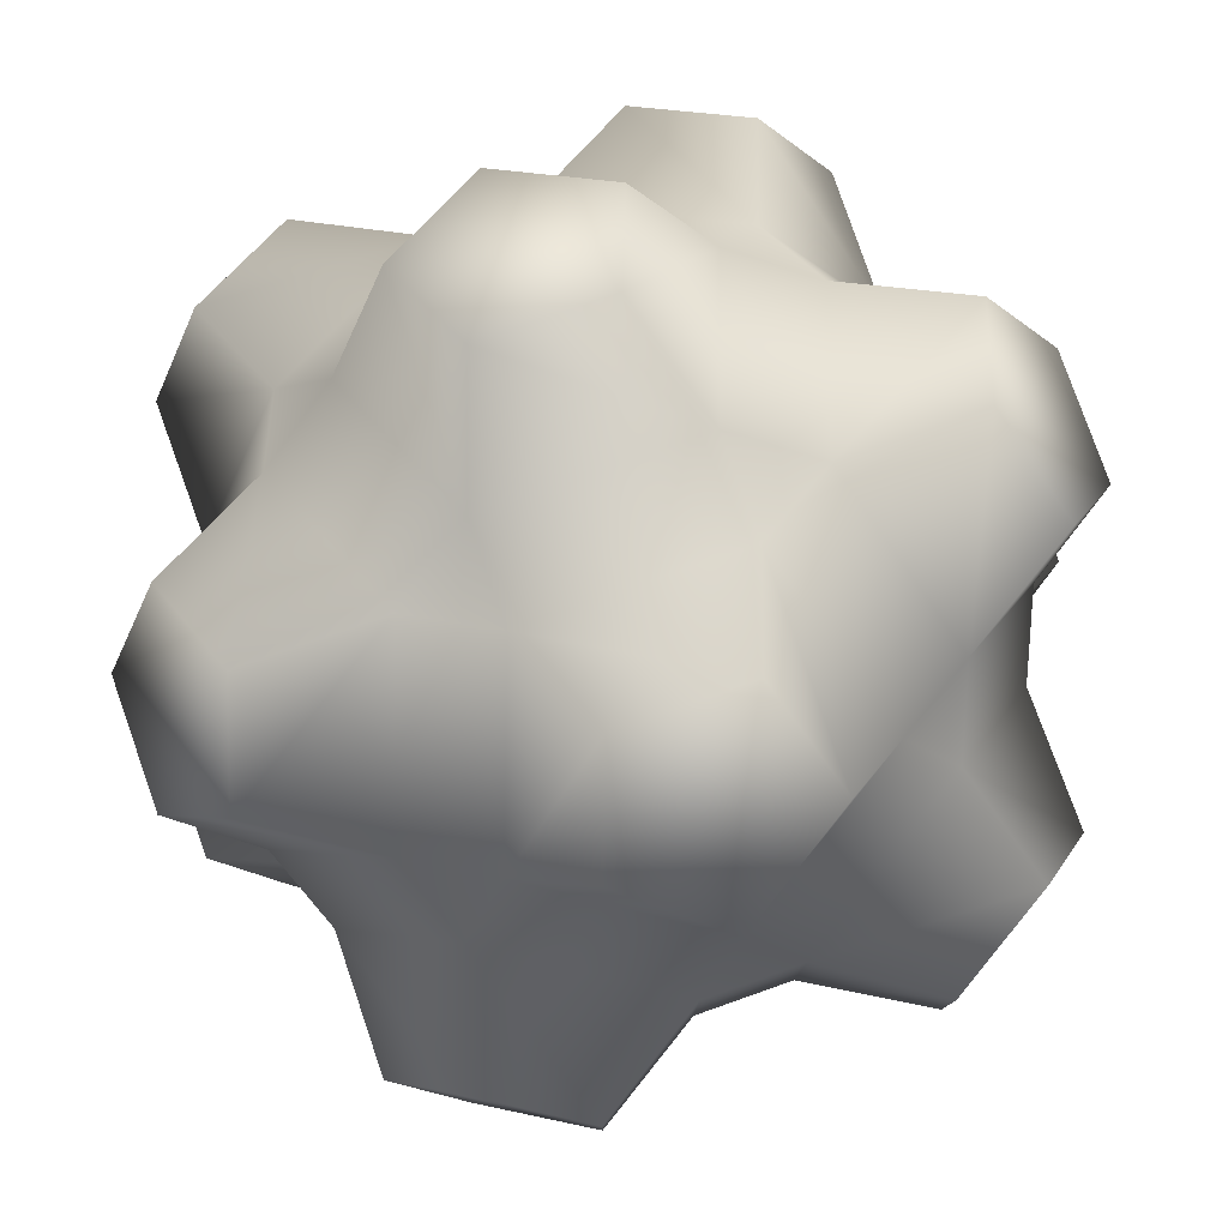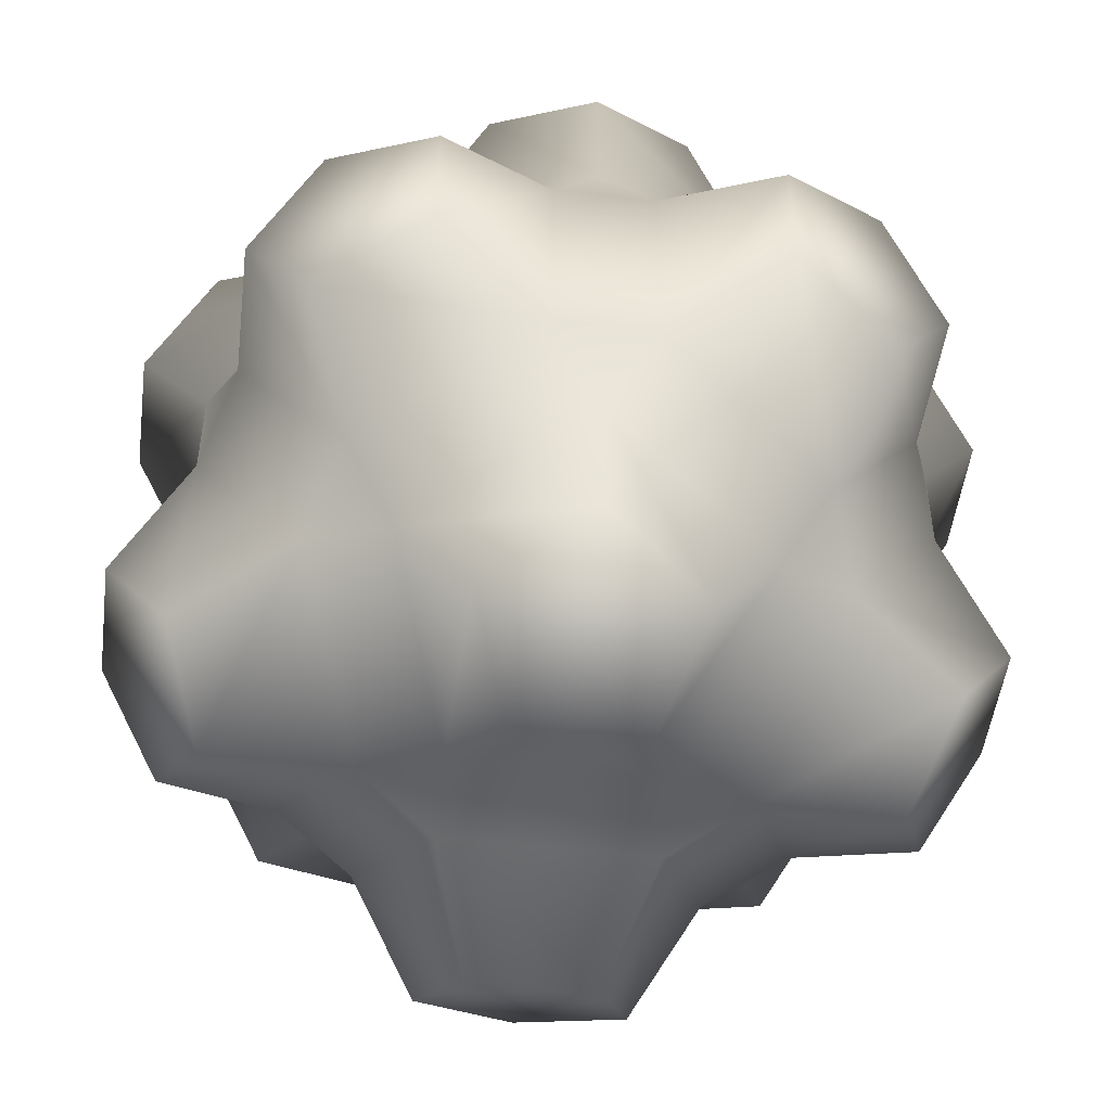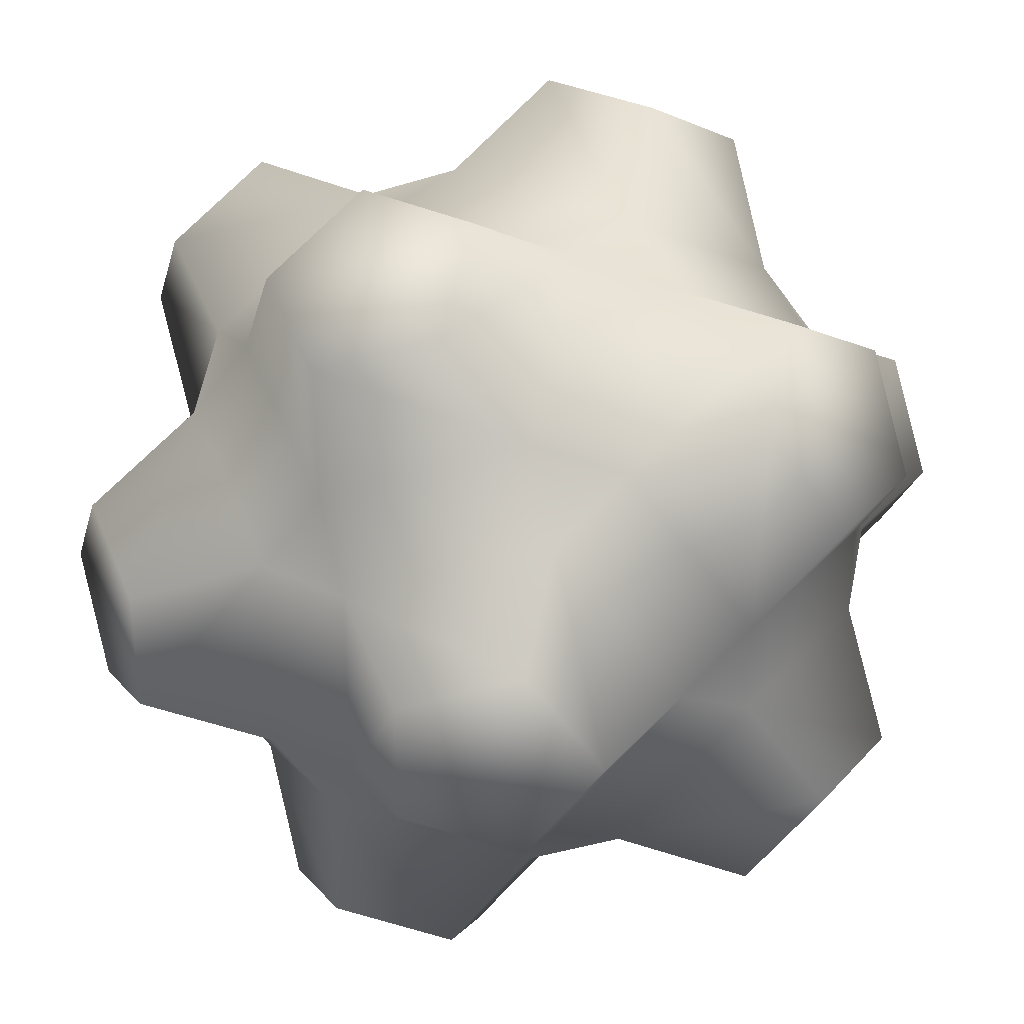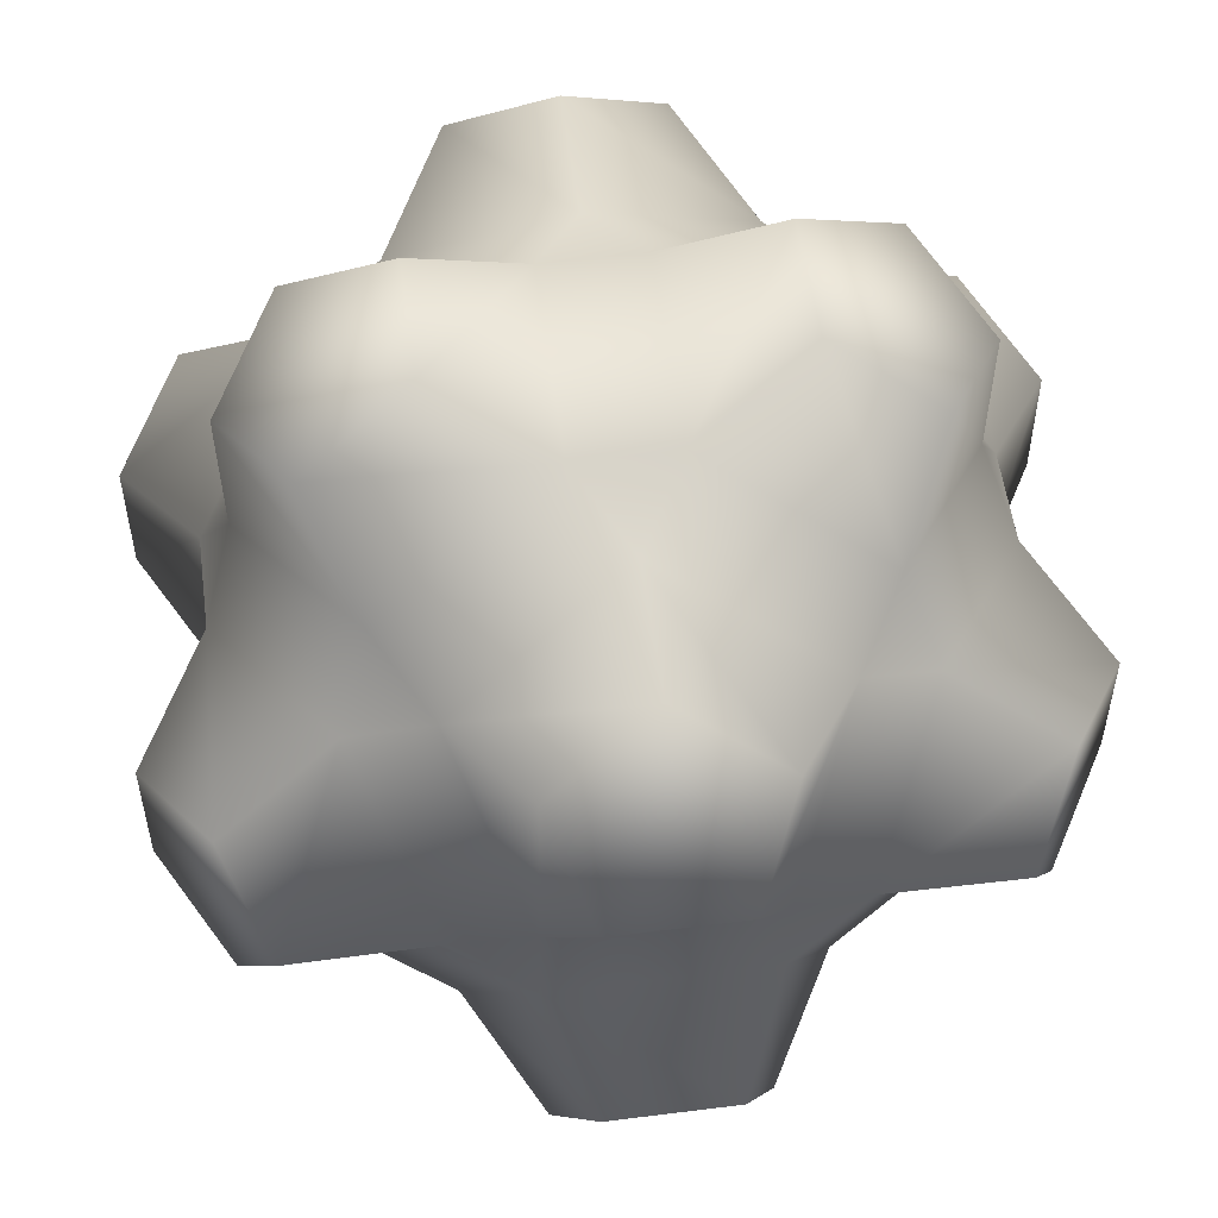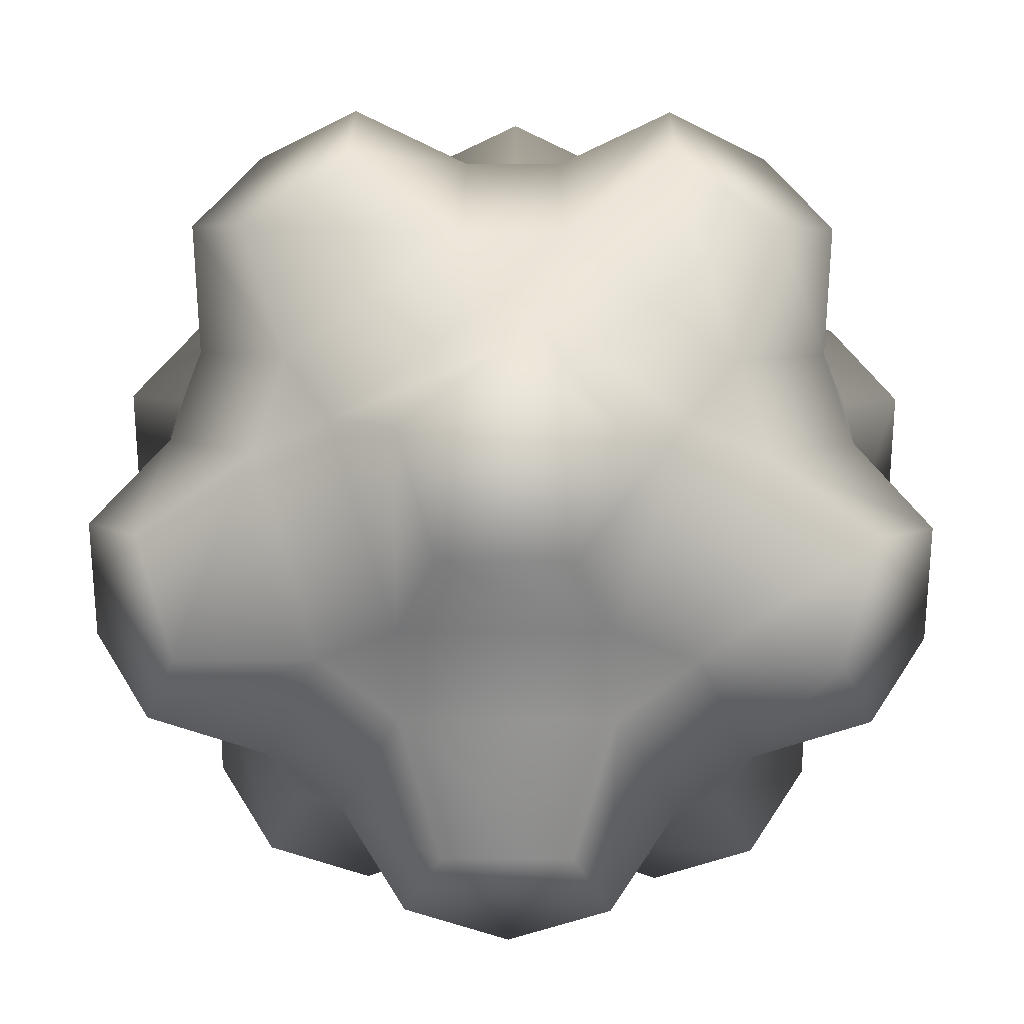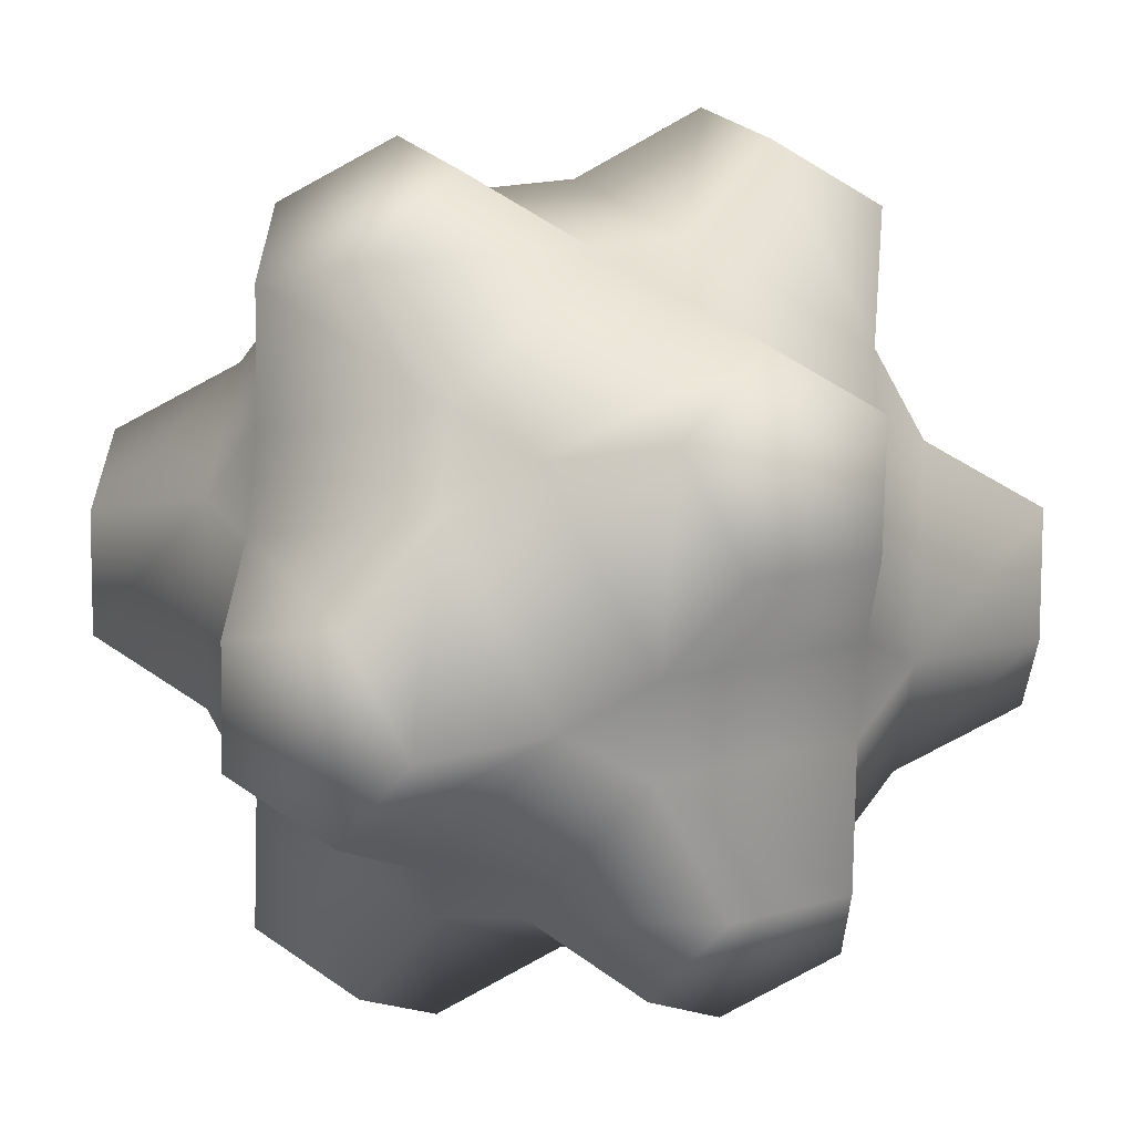
<metadata>
{"format":"obj","ext":"obj","renderer":"f3d","projection":"perspective","resolution":1024,"background":"white","views":[{"elev":79.2,"azim":-19.4,"up":"+Z"},{"elev":-50.3,"azim":172.6,"up":"+Z"},{"elev":32.2,"azim":-145.6,"up":"+Z"},{"elev":54.5,"azim":-97.6,"up":"+Z"},{"elev":26.2,"azim":90.7,"up":"+Z"},{"elev":58.5,"azim":-54.3,"up":"+Z"}]}
</metadata>
<code>
o bombnorm
v -1.048 -0.7179 -0.922
v -1.492 -0.4437 -0.2042
v -1.492 0.4437 -0.2042
v -1.048 0.7179 -0.922
v -0.774 0 -1.366
v 1.366 0.774 0
v 0.922 1.048 -0.7179
v 0.2042 1.492 -0.4437
v 0.2042 1.492 0.4437
v 0.922 1.048 0.7179
v -0.922 1.048 -0.7179
v -1.366 0.774 0
v -0.922 1.048 0.7179
v -0.2042 1.492 0.4437
v -0.2042 1.492 -0.4437
v -0.4437 0.2042 -1.492
v -0.7179 0.922 -1.048
v 0 1.366 -0.774
v 0.7179 0.922 -1.048
v 0.4437 0.2042 -1.492
v -1.048 -0.7179 0.922
v -0.774 0 1.366
v -1.048 0.7179 0.922
v -1.492 0.4437 0.2042
v -1.492 -0.4437 0.2042
v -0.7179 -0.922 -1.048
v -0.4437 -0.2042 -1.492
v 0.4437 -0.2042 -1.492
v 0.7179 -0.922 -1.048
v 0 -1.366 -0.774
v 0.922 -1.048 -0.7179
v 1.366 -0.774 0
v 0.922 -1.048 0.7179
v 0.2042 -1.492 0.4437
v 0.2042 -1.492 -0.4437
v 0.4437 -0.2042 1.492
v -0.4437 -0.2042 1.492
v -0.7179 -0.922 1.048
v 0 -1.366 0.774
v 0.7179 -0.922 1.048
v -1.366 -0.774 0
v -0.922 -1.048 -0.7179
v -0.2042 -1.492 -0.4437
v -0.2042 -1.492 0.4437
v -0.922 -1.048 0.7179
v -0.4437 0.2042 1.492
v 0.4437 0.2042 1.492
v 0.7179 0.922 1.048
v 0 1.366 0.774
v -0.7179 0.922 1.048
v 0.774 0 1.366
v 1.048 -0.7179 0.922
v 1.492 -0.4437 0.2042
v 1.492 0.4437 0.2042
v 1.048 0.7179 0.922
v 1.492 -0.4437 -0.2042
v 1.048 -0.7179 -0.922
v 0.774 0 -1.366
v 1.048 0.7179 -0.922
v 1.492 0.4437 -0.2042
v -0.2662 0.6748 1.789
v 0.2662 0.6748 1.789
v 0.4307 1.106 1.523
v 0 1.372 1.358
v -0.4307 1.106 1.523
v 0.2662 -0.6748 1.789
v -0.2662 -0.6748 1.789
v -0.4307 -1.106 1.523
v 0 -1.372 1.358
v 0.4307 -1.106 1.523
v 1.358 0 1.372
v 1.523 -0.4307 1.106
v 1.789 -0.2662 0.6748
v 1.789 0.2662 0.6748
v 1.523 0.4307 1.106
v 1.106 -1.523 -0.4307
v 1.372 -1.358 1.696e-17
v 1.106 -1.523 0.4307
v 0.6748 -1.789 0.2662
v 0.6748 -1.789 -0.2662
v 1.372 1.358 -1.696e-17
v 1.106 1.523 -0.4307
v 0.6748 1.789 -0.2662
v 0.6748 1.789 0.2662
v 1.106 1.523 0.4307
v -0.4307 -1.106 -1.523
v -0.2662 -0.6748 -1.789
v 0.2662 -0.6748 -1.789
v 0.4307 -1.106 -1.523
v 0 -1.372 -1.358
v -1.523 -0.4307 -1.106
v -1.789 -0.2662 -0.6748
v -1.789 0.2662 -0.6748
v -1.523 0.4307 -1.106
v -1.358 0 -1.372
v -1.372 -1.358 -1.696e-17
v -1.106 -1.523 -0.4307
v -0.6748 -1.789 -0.2662
v -0.6748 -1.789 0.2662
v -1.106 -1.523 0.4307
v -1.523 -0.4307 1.106
v -1.358 0 1.372
v -1.523 0.4307 1.106
v -1.789 0.2662 0.6748
v -1.789 -0.2662 0.6748
v 1.789 -0.2662 -0.6748
v 1.523 -0.4307 -1.106
v 1.358 0 -1.372
v 1.523 0.4307 -1.106
v 1.789 0.2662 -0.6748
v -0.2662 0.6748 -1.789
v -0.4307 1.106 -1.523
v 0 1.372 -1.358
v 0.4307 1.106 -1.523
v 0.2662 0.6748 -1.789
v -1.106 1.523 -0.4307
v -1.372 1.358 1.696e-17
v -1.106 1.523 0.4307
v -0.6748 1.789 0.2662
v -0.6748 1.789 -0.2662
g bombnorm
f 1 42 41 2
f 1 91 95 5
f 2 25 24 3
f 2 92 91 1
f 3 12 11 4
f 3 93 92 2
f 4 17 16 5
f 4 94 93 3
f 5 27 26 1
f 5 95 94 4
f 6 60 59 7
f 6 81 85 10
f 7 19 18 8
f 7 82 81 6
f 8 15 14 9
f 8 83 82 7
f 9 49 48 10
f 9 84 83 8
f 10 55 54 6
f 10 85 84 9
f 11 17 4
f 11 116 120 15
f 12 24 23 13
f 12 117 116 11
f 13 50 49 14
f 13 118 117 12
f 14 49 9
f 14 119 118 13
f 15 18 17 11
f 15 120 119 14
f 16 27 5
f 16 111 115 20
f 17 112 111 16
f 18 15 8
f 18 113 112 17
f 19 59 58 20
f 19 114 113 18
f 20 28 27 16
f 20 115 114 19
f 21 38 37 22
f 21 101 105 25
f 22 46 50 23
f 22 102 101 21
f 23 50 13
f 23 103 102 22
f 24 12 3
f 24 104 103 23
f 25 41 45 21
f 25 105 104 24
f 26 42 1
f 26 86 90 30
f 27 87 86 26
f 28 58 57 29
f 28 88 87 27
f 29 31 35 30
f 29 89 88 28
f 30 43 42 26
f 30 90 89 29
f 31 57 56 32
f 31 76 80 35
f 32 53 52 33
f 32 77 76 31
f 33 40 39 34
f 33 78 77 32
f 34 44 43 35
f 34 79 78 33
f 35 43 30
f 35 80 79 34
f 36 47 46 37
f 36 66 70 40
f 37 46 22
f 37 67 66 36
f 38 45 44 39
f 38 68 67 37
f 39 44 34
f 39 69 68 38
f 40 52 51 36
f 40 70 69 39
f 41 25 2
f 41 96 100 45
f 42 97 96 41
f 43 98 97 42
f 44 99 98 43
f 45 38 21
f 45 100 99 44
f 46 61 65 50
f 47 51 55 48
f 47 62 61 46
f 48 55 10
f 48 63 62 47
f 49 64 63 48
f 50 65 64 49
f 51 47 36
f 51 71 75 55
f 52 40 33
f 52 72 71 51
f 53 56 60 54
f 53 73 72 52
f 54 60 6
f 54 74 73 53
f 55 75 74 54
f 56 53 32
f 56 106 110 60
f 57 31 29
f 57 107 106 56
f 58 28 20
f 58 108 107 57
f 59 19 7
f 59 109 108 58
f 60 110 109 59
f 62 63 64 65 61
f 67 68 69 70 66
f 72 73 74 75 71
f 77 78 79 80 76
f 82 83 84 85 81
f 87 88 89 90 86
f 92 93 94 95 91
f 97 98 99 100 96
f 102 103 104 105 101
f 107 108 109 110 106
f 112 113 114 115 111
f 117 118 119 120 116

</code>
